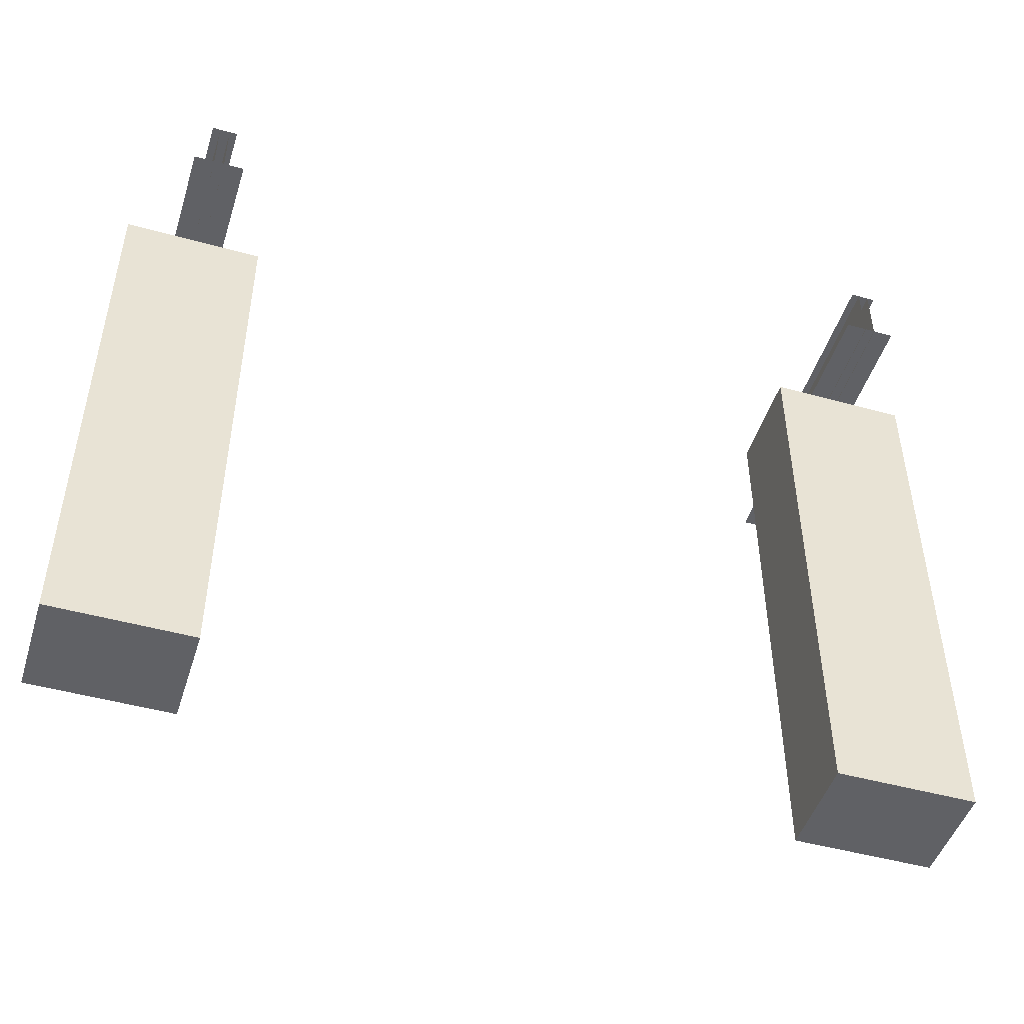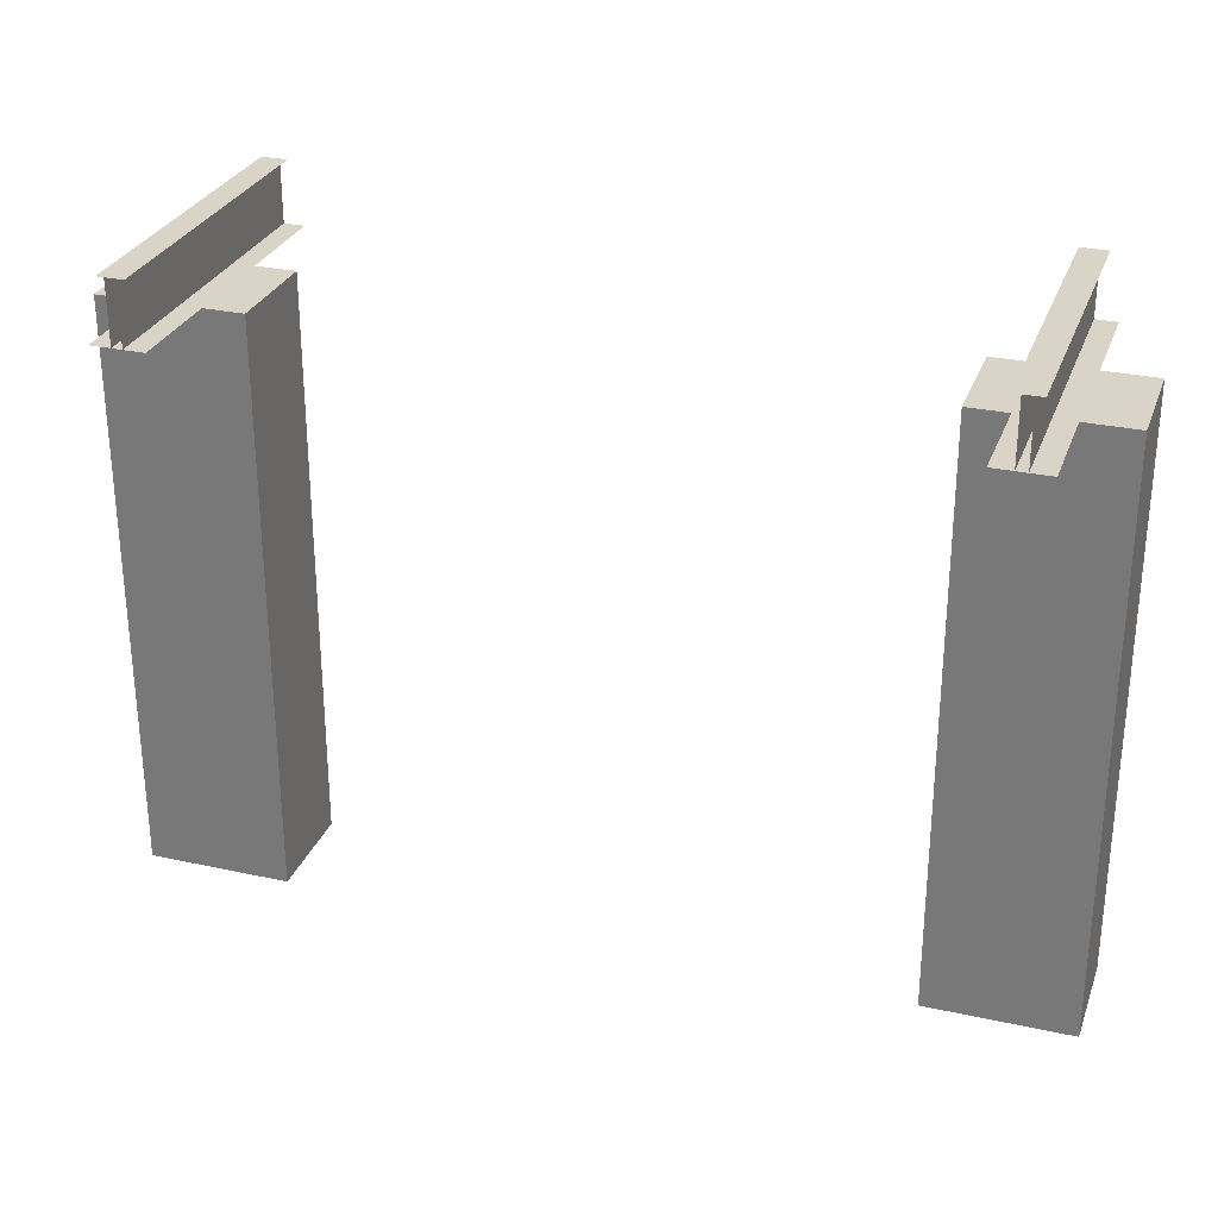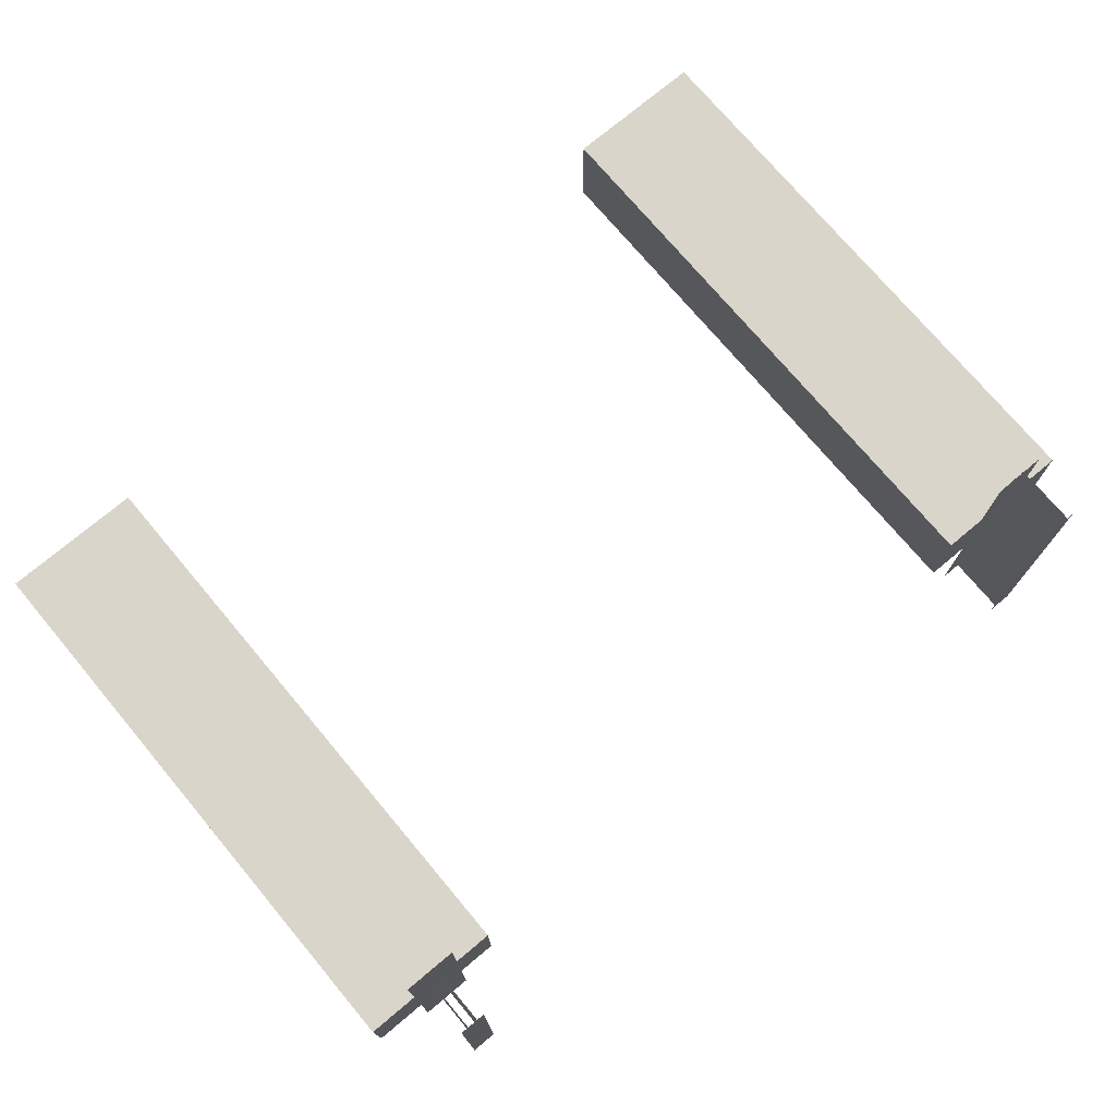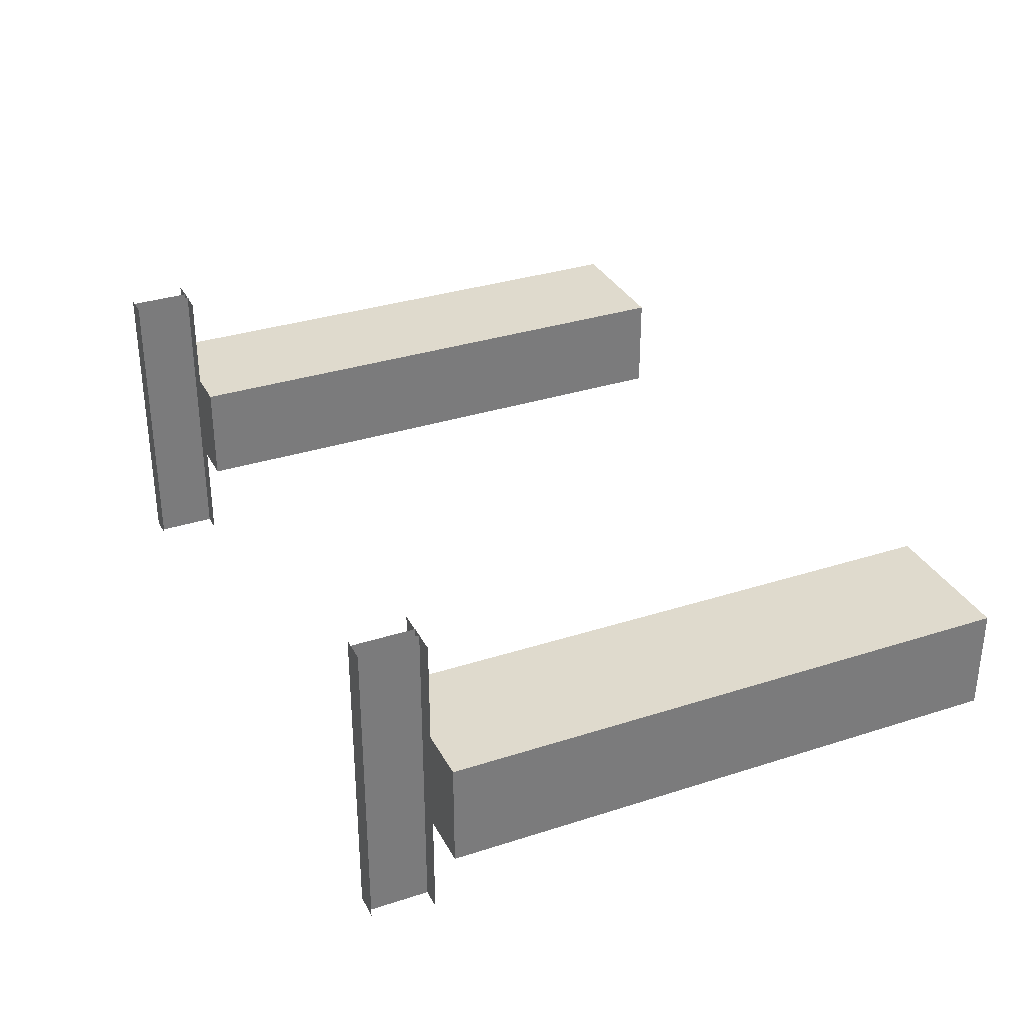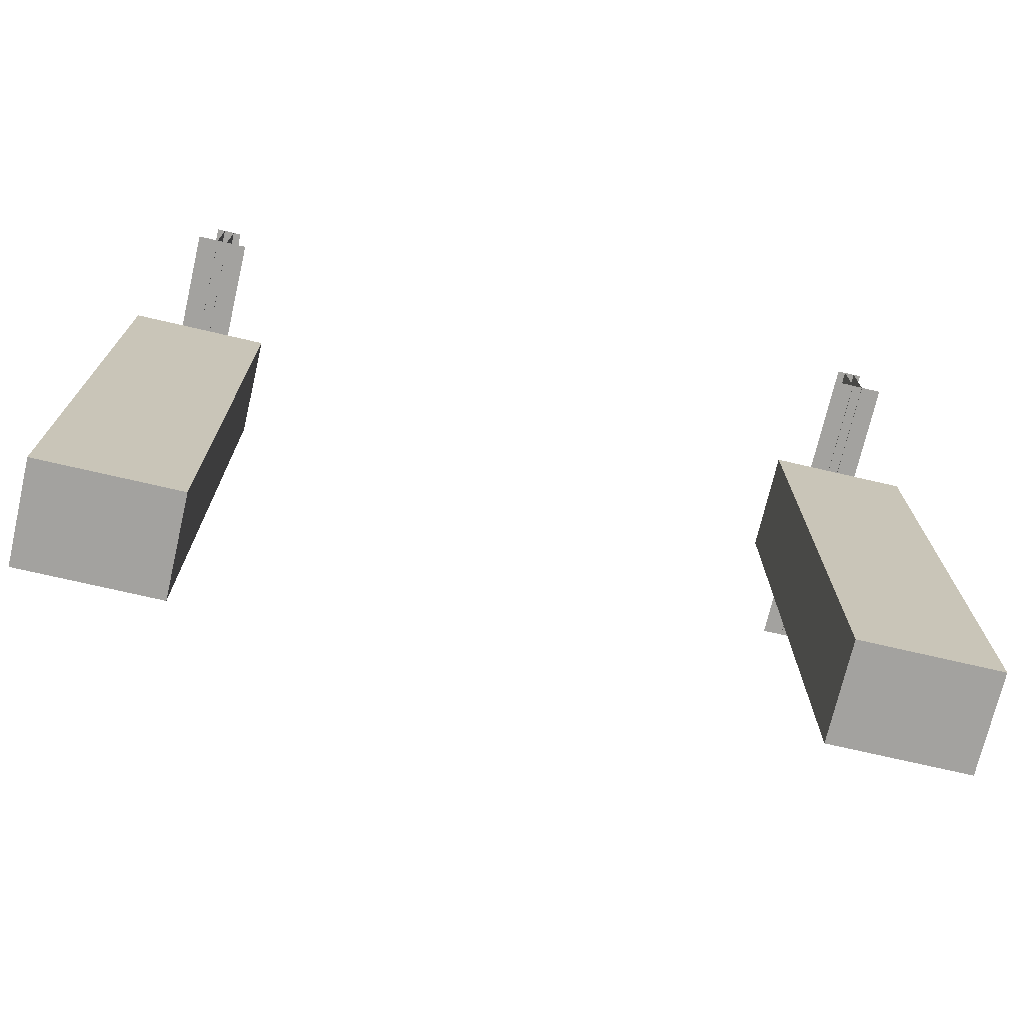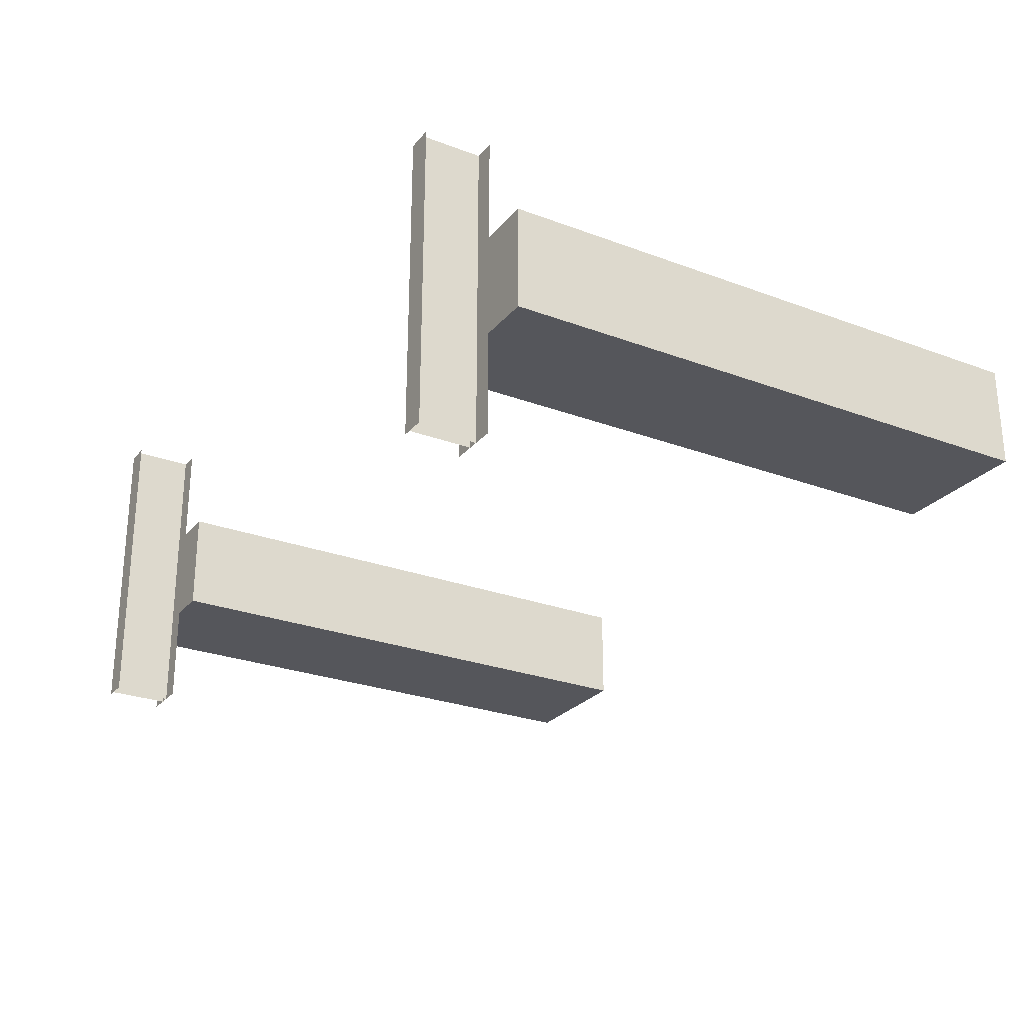
<metadata>
{"format":"obj","ext":"obj","renderer":"f3d","projection":"perspective","resolution":1024,"background":"white","views":[{"elev":-47.8,"azim":-17.3,"up":"+Y"},{"elev":28.7,"azim":-161.8,"up":"+Y"},{"elev":74.2,"azim":140.0,"up":"+Z"},{"elev":32.7,"azim":-114.1,"up":"+Z"},{"elev":-72.4,"azim":166.9,"up":"+Y"},{"elev":-26.3,"azim":-120.6,"up":"+Z"}]}
</metadata>
<code>
v -0.858 -0.99 0.1
v -0.858 0.12 0.1
v -0.858 -0.99 -0.1
v -0.858 0.12 -0.1
v 0.858 -0.99 0.1
v 0.858 0.12 0.1
v 0.858 -0.99 -0.1
v 0.858 0.12 -0.1
v 0.66 0.122 0.3
v 0.76 0.122 0.3
v 0.66 0.122 -0.3
v 0.76 0.122 -0.3
v 0.7 0.24 0.3
v 0.7 0.12 0.3
v 0.7 0.24 -0.3
v 0.7 0.12 -0.3
v 0.72 0.24 0.3
v 0.72 0.12 0.3
v 0.72 0.24 -0.3
v 0.72 0.12 -0.3
v 0.735 0.24 0.3
v 0.685 0.24 0.3
v 0.735 0.24 -0.3
v 0.685 0.24 -0.3
v -0.76 0.122 0.3
v -0.66 0.122 0.3
v -0.76 0.122 -0.3
v -0.66 0.122 -0.3
v -0.72 0.24 0.3
v -0.72 0.12 0.3
v -0.72 0.24 -0.3
v -0.72 0.12 -0.3
v -0.7 0.24 0.3
v -0.7 0.12 0.3
v -0.7 0.24 -0.3
v -0.7 0.12 -0.3
v -0.685 0.24 0.3
v -0.735 0.24 0.3
v -0.685 0.24 -0.3
v -0.735 0.24 -0.3
v -0.585 -0.99 -0.1
v -0.585 0.12 0.1
v -0.585 0.12 -0.1
v -0.585 -0.99 0.1
v 0.585 0.12 -0.1
v 0.585 -0.99 0.1
v 0.585 -0.99 -0.1
v 0.585 0.12 0.1
f 1 2 4 3
f 47 45 8 7
f 7 8 6 5
f 44 42 2 1
f 47 7 5 46
f 43 4 2 42
f 9 10 12 11
f 13 15 16 14
f 17 18 20 19
f 21 23 24 22
f 25 26 28 27
f 29 31 32 30
f 33 34 36 35
f 37 39 40 38
f 41 43 42 44
f 3 4 43 41
f 3 41 44 1
f 5 6 48 46
f 8 45 48 6
f 46 48 45 47

</code>
